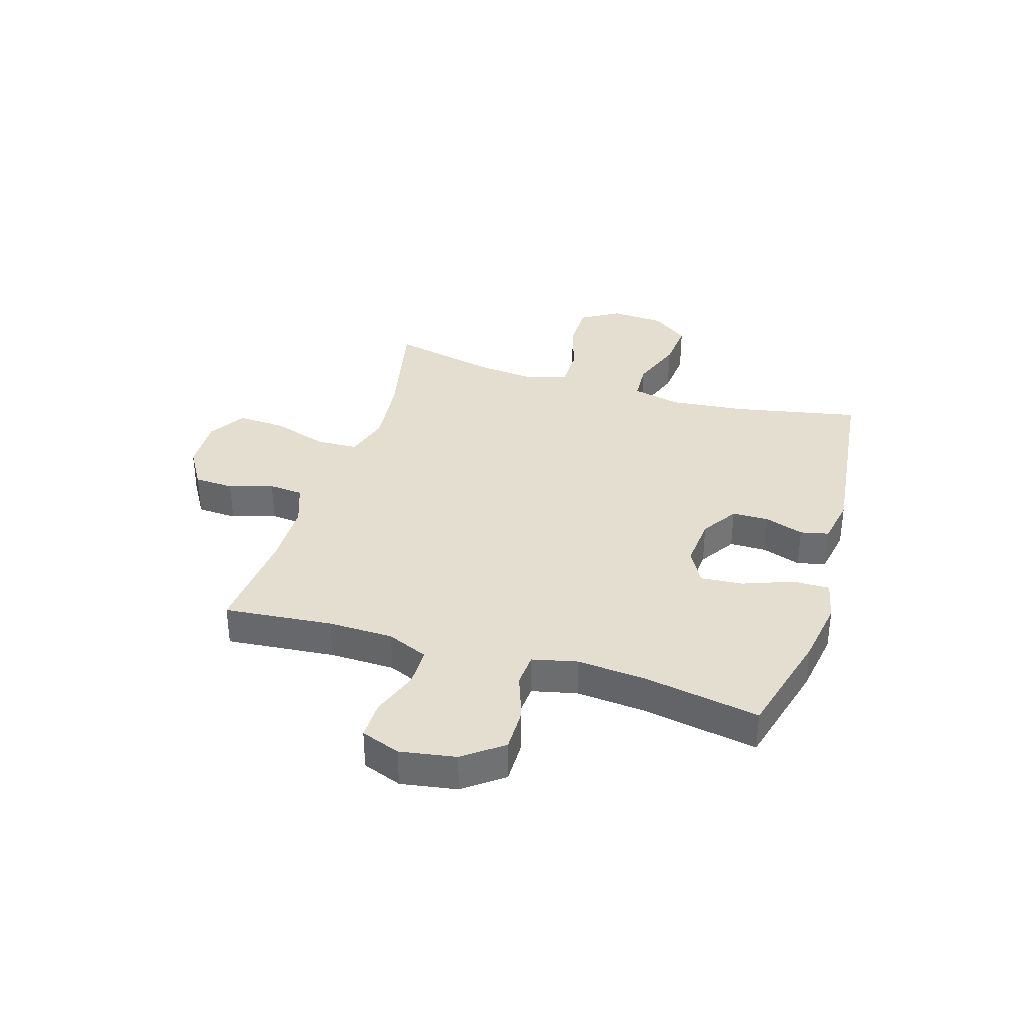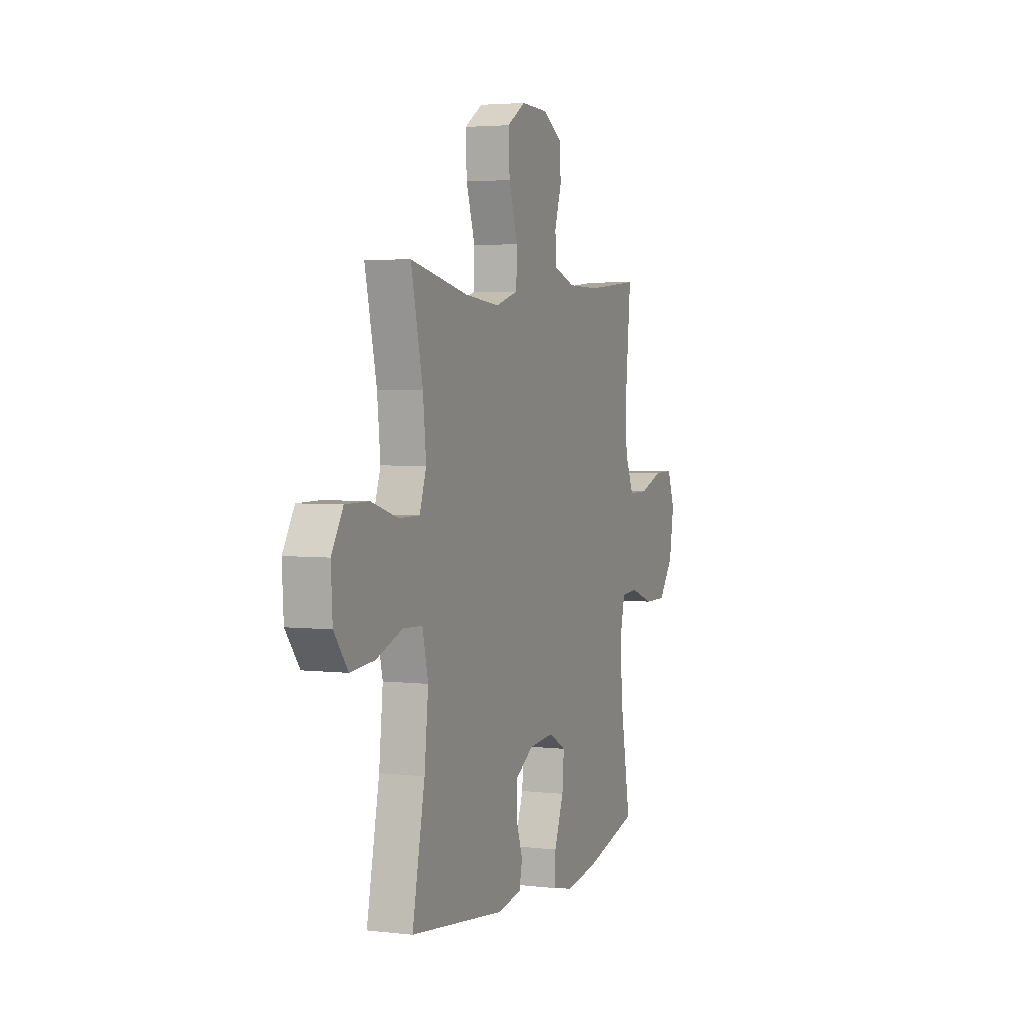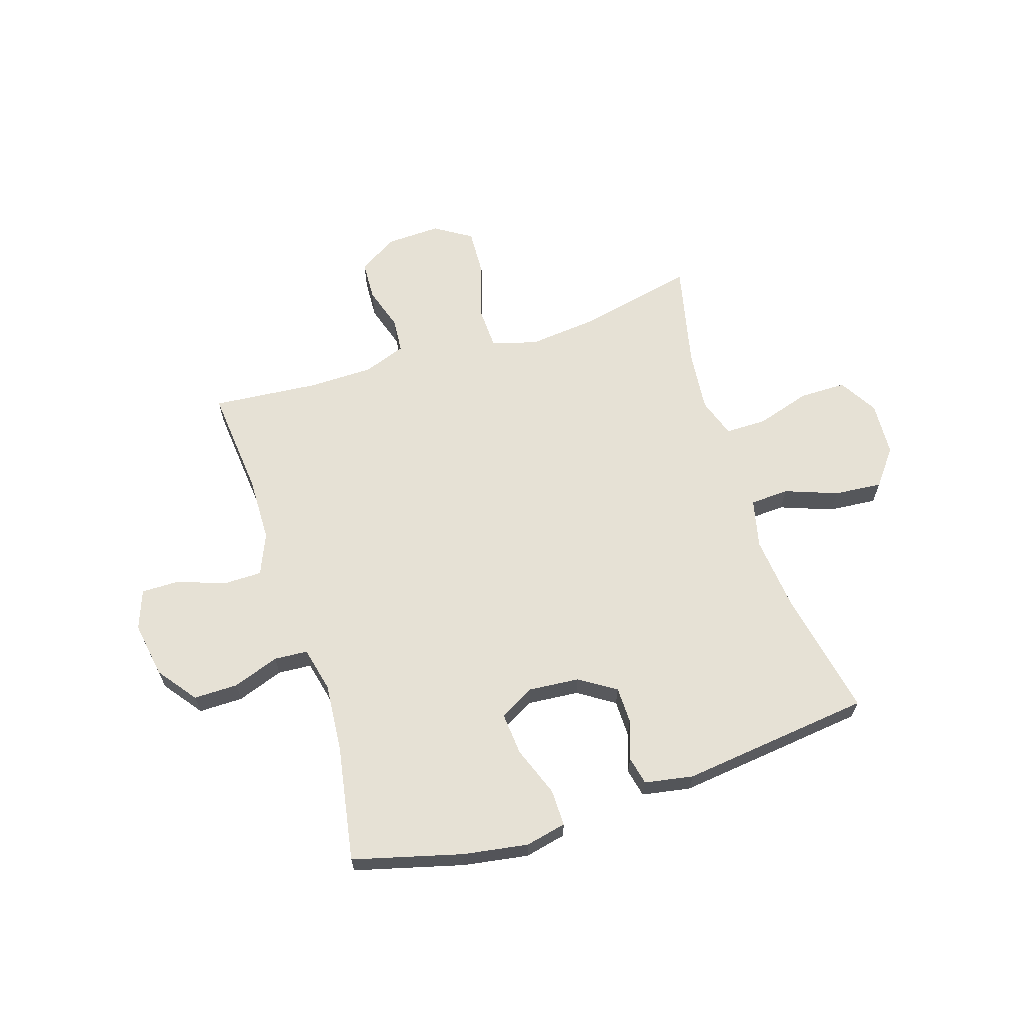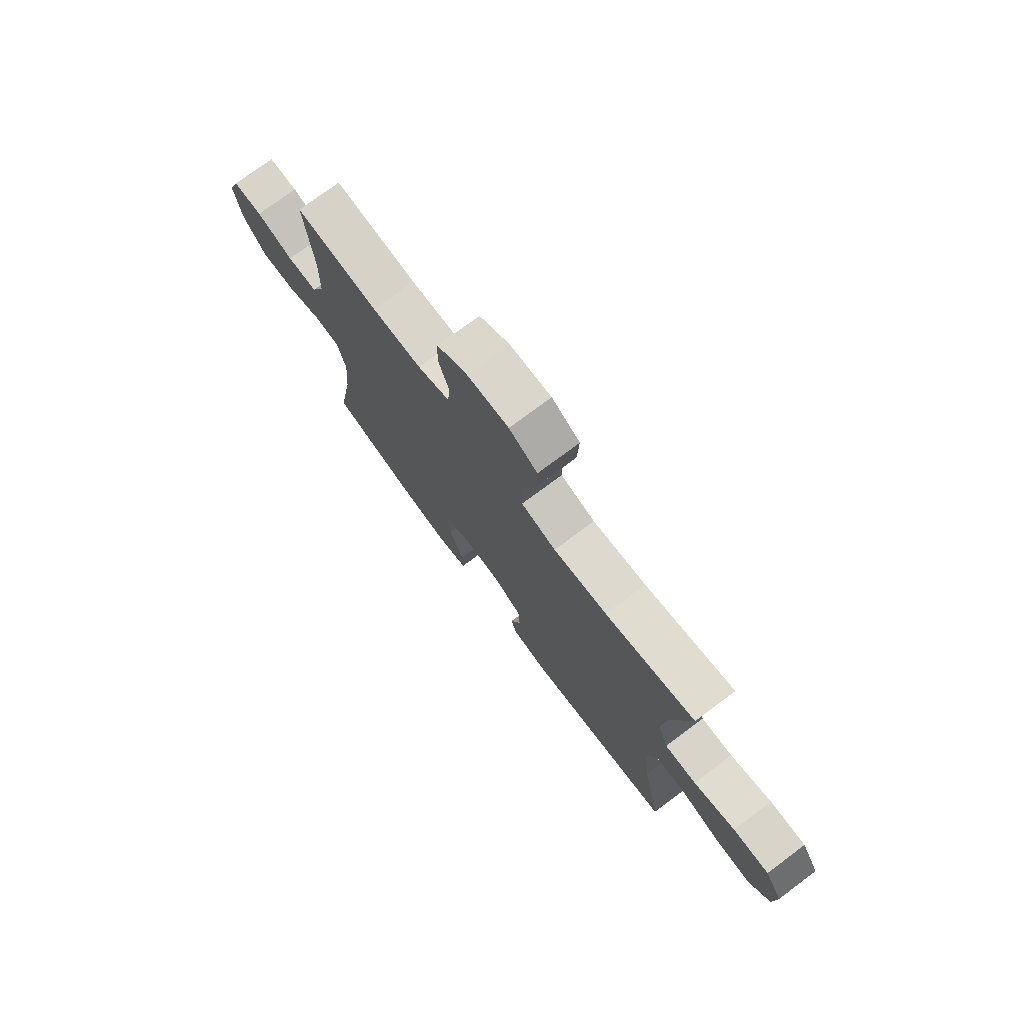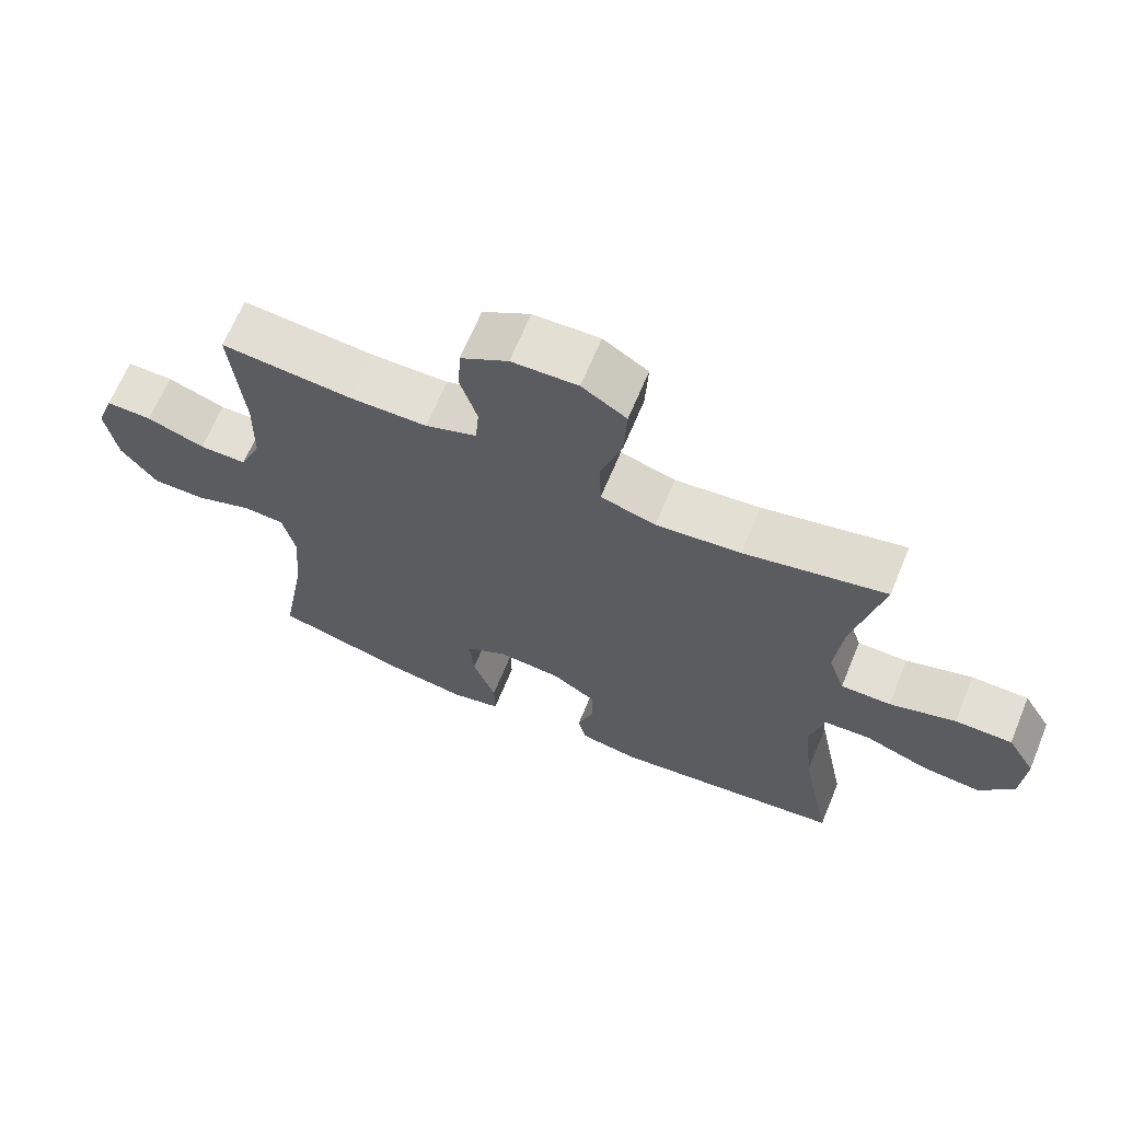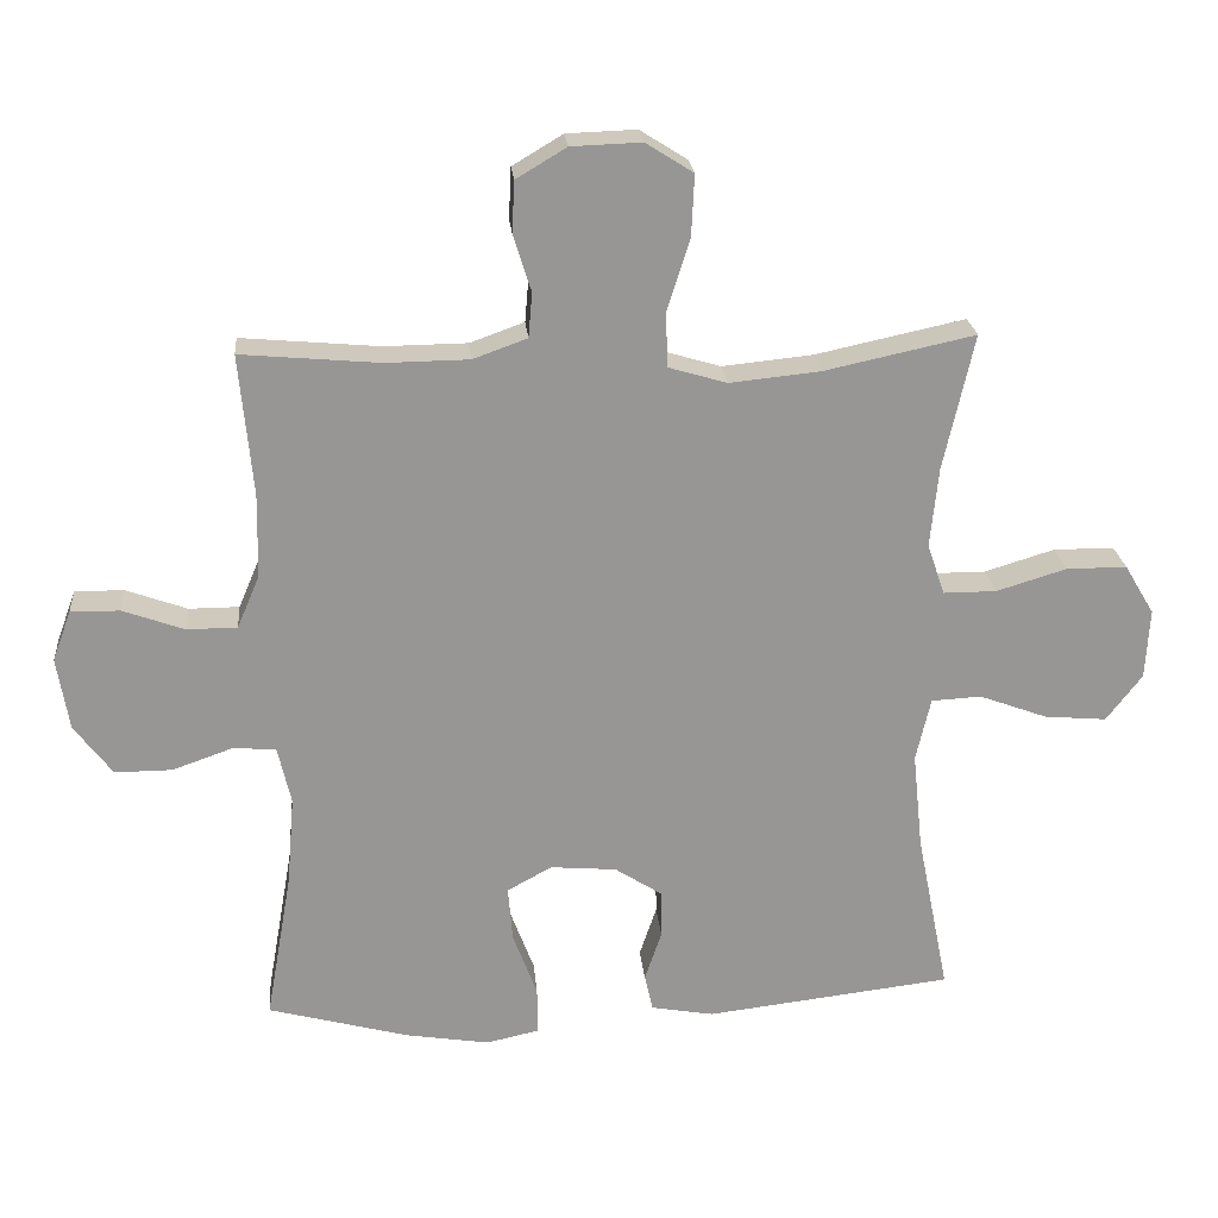
<metadata>
{"format":"obj","ext":"obj","renderer":"f3d","projection":"perspective","resolution":1024,"background":"white","views":[{"elev":35.7,"azim":107.0,"up":"+Y"},{"elev":3.5,"azim":-68.5,"up":"+Z"},{"elev":64.5,"azim":162.3,"up":"+Y"},{"elev":75.2,"azim":-126.7,"up":"+Z"},{"elev":66.3,"azim":-157.5,"up":"+Z"},{"elev":22.5,"azim":174.9,"up":"+Z"}]}
</metadata>
<code>
o path7028
v 0.2967 0.0375 0.4527
v 0.1791 0.0375 0.4541
v 0.102 0.0375 0.4818
v 0.0966 0.0375 0.5449
v 0.1219 0.0375 0.6252
v 0.1185 0.0375 0.6976
v 0.04707 0.0375 0.7404
v -0.05223 0.0375 0.7439
v -0.1194 0.0375 0.7014
v -0.1152 0.0375 0.6139
v -0.08262 0.0375 0.5125
v -0.08553 0.0375 0.4356
v -0.168 0.0375 0.4112
v -0.2955 0.0375 0.4241
v -0.509 0.0375 0.47
v -0.4658 0.0375 0.2786
v -0.4542 0.0375 0.1649
v -0.4788 0.0375 0.09264
v -0.5541 0.0375 0.09272
v -0.6533 0.0375 0.123
v -0.7392 0.0375 0.1229
v -0.7814 0.0375 0.05233
v -0.7757 0.0375 -0.04698
v -0.7249 0.0375 -0.113
v -0.6369 0.0375 -0.1053
v -0.5404 0.0375 -0.06968
v -0.4696 0.0375 -0.07344
v -0.4487 0.0375 -0.163
v -0.4629 0.0375 -0.3009
v -0.509 0.0375 -0.5317
v -0.1598 0.0375 -0.5729
v -0.07084 0.0375 -0.5571
v -0.05924 0.0375 -0.5053
v -0.08334 0.0375 -0.4341
v -0.08247 0.0375 -0.3667
v -0.0158 0.0375 -0.3238
v 0.0782 0.0375 -0.3158
v 0.1412 0.0375 -0.3506
v 0.1348 0.0375 -0.4286
v 0.1005 0.0375 -0.52
v 0.09962 0.0375 -0.5873
v 0.1747 0.0375 -0.6038
v 0.2932 0.0375 -0.5848
v 0.4929 0.0375 -0.5317
v 0.4558 0.0375 -0.3199
v 0.4451 0.0375 -0.1933
v 0.4642 0.0375 -0.1109
v 0.5256 0.0375 -0.1067
v 0.6104 0.0375 -0.1367
v 0.6915 0.0375 -0.1372
v 0.7455 0.0375 -0.0656
v 0.7625 0.0375 0.03702
v 0.7361 0.0375 0.1087
v 0.6666 0.0375 0.108
v 0.5798 0.0375 0.07664
v 0.5083 0.0375 0.07698
v 0.4763 0.0375 0.1525
v 0.474 0.0375 0.2708
v 0.4929 0.0375 0.47
v 0.2967 -0.0375 0.4527
v 0.1791 -0.0375 0.4541
v 0.102 -0.0375 0.4818
v 0.0966 -0.0375 0.5449
v 0.1219 -0.0375 0.6252
v 0.1185 -0.0375 0.6976
v 0.04707 -0.0375 0.7404
v -0.05223 -0.0375 0.7439
v -0.1194 -0.0375 0.7014
v -0.1152 -0.0375 0.6139
v -0.08262 -0.0375 0.5125
v -0.08553 -0.0375 0.4356
v -0.168 -0.0375 0.4112
v -0.2955 -0.0375 0.4241
v -0.509 -0.0375 0.47
v -0.4658 -0.0375 0.2786
v -0.4542 -0.0375 0.1649
v -0.4788 -0.0375 0.09264
v -0.5541 -0.0375 0.09272
v -0.6533 -0.0375 0.123
v -0.7392 -0.0375 0.1229
v -0.7814 -0.0375 0.05233
v -0.7757 -0.0375 -0.04698
v -0.7249 -0.0375 -0.113
v -0.6369 -0.0375 -0.1053
v -0.5404 -0.0375 -0.06968
v -0.4696 -0.0375 -0.07344
v -0.4487 -0.0375 -0.163
v -0.4629 -0.0375 -0.3009
v -0.509 -0.0375 -0.5317
v -0.1598 -0.0375 -0.5729
v -0.07084 -0.0375 -0.5571
v -0.05924 -0.0375 -0.5053
v -0.08334 -0.0375 -0.4341
v -0.08247 -0.0375 -0.3667
v -0.0158 -0.0375 -0.3238
v 0.0782 -0.0375 -0.3158
v 0.1412 -0.0375 -0.3506
v 0.1348 -0.0375 -0.4286
v 0.1005 -0.0375 -0.52
v 0.09962 -0.0375 -0.5873
v 0.1747 -0.0375 -0.6038
v 0.2932 -0.0375 -0.5848
v 0.4929 -0.0375 -0.5317
v 0.4558 -0.0375 -0.3199
v 0.4451 -0.0375 -0.1933
v 0.4642 -0.0375 -0.1109
v 0.5256 -0.0375 -0.1067
v 0.6104 -0.0375 -0.1367
v 0.6915 -0.0375 -0.1372
v 0.7455 -0.0375 -0.0656
v 0.7625 -0.0375 0.03702
v 0.7361 -0.0375 0.1087
v 0.6666 -0.0375 0.108
v 0.5798 -0.0375 0.07664
v 0.5083 -0.0375 0.07698
v 0.4763 -0.0375 0.1525
v 0.474 -0.0375 0.2708
v 0.4929 -0.0375 0.47
v 0.04707 0.0375 0.7404
v -0.05223 0.0375 0.7439
v -0.1194 0.0375 0.7014
v -0.1194 0.0375 0.7014
v 0.1185 0.0375 0.6976
v -0.1152 0.0375 0.6139
v 0.1219 0.0375 0.6252
v 0.0966 0.0375 0.5449
v -0.08262 0.0375 0.5125
v 0.102 0.0375 0.4818
v 0.102 0.0375 0.4818
v -0.08553 0.0375 0.4356
v -0.08553 0.0375 0.4356
v 0.1791 0.0375 0.4541
v 0.4929 0.0375 0.47
v 0.4929 0.0375 0.47
v 0.2967 0.0375 0.4527
v -0.2955 0.0375 0.4241
v -0.509 0.0375 0.47
v -0.509 0.0375 0.47
v -0.168 0.0375 0.4112
v -0.4658 0.0375 0.2786
v 0.474 0.0375 0.2708
v -0.4542 0.0375 0.1649
v 0.4763 0.0375 0.1525
v -0.4788 0.0375 0.09264
v -0.4788 0.0375 0.09264
v 0.5083 0.0375 0.07698
v 0.5083 0.0375 0.07698
v -0.5541 0.0375 0.09272
v -0.6533 0.0375 0.123
v -0.7392 0.0375 0.1229
v -0.7814 0.0375 0.05233
v 0.7625 0.0375 0.03702
v 0.7361 0.0375 0.1087
v 0.7361 0.0375 0.1087
v 0.6666 0.0375 0.108
v 0.5798 0.0375 0.07664
v -0.7757 0.0375 -0.04698
v 0.7455 0.0375 -0.0656
v -0.7249 0.0375 -0.113
v 0.6915 0.0375 -0.1372
v -0.5404 0.0375 -0.06968
v -0.4696 0.0375 -0.07344
v -0.4696 0.0375 -0.07344
v -0.6369 0.0375 -0.1053
v -0.4487 0.0375 -0.163
v 0.6104 0.0375 -0.1367
v 0.5256 0.0375 -0.1067
v 0.4642 0.0375 -0.1109
v 0.4642 0.0375 -0.1109
v 0.4451 0.0375 -0.1933
v -0.4629 0.0375 -0.3009
v 0.4558 0.0375 -0.3199
v -0.0158 0.0375 -0.3238
v 0.0782 0.0375 -0.3158
v 0.1412 0.0375 -0.3506
v 0.1412 0.0375 -0.3506
v -0.08247 0.0375 -0.3667
v 0.1348 0.0375 -0.4286
v -0.08334 0.0375 -0.4341
v 0.1005 0.0375 -0.52
v -0.05924 0.0375 -0.5053
v 0.4929 0.0375 -0.5317
v 0.4929 0.0375 -0.5317
v -0.509 0.0375 -0.5317
v -0.509 0.0375 -0.5317
v -0.07084 0.0375 -0.5571
v -0.07084 0.0375 -0.5571
v 0.09962 0.0375 -0.5873
v 0.09962 0.0375 -0.5873
v 0.2932 0.0375 -0.5848
v -0.1598 0.0375 -0.5729
v 0.1747 0.0375 -0.6038
v 0.04707 -0.0375 0.7404
v -0.05223 -0.0375 0.7439
v -0.1194 -0.0375 0.7014
v -0.1194 -0.0375 0.7014
v 0.1185 -0.0375 0.6976
v -0.1152 -0.0375 0.6139
v 0.1219 -0.0375 0.6252
v 0.0966 -0.0375 0.5449
v -0.08262 -0.0375 0.5125
v 0.102 -0.0375 0.4818
v 0.102 -0.0375 0.4818
v -0.08553 -0.0375 0.4356
v -0.08553 -0.0375 0.4356
v 0.1791 -0.0375 0.4541
v 0.4929 -0.0375 0.47
v 0.4929 -0.0375 0.47
v 0.2967 -0.0375 0.4527
v -0.2955 -0.0375 0.4241
v -0.509 -0.0375 0.47
v -0.509 -0.0375 0.47
v -0.168 -0.0375 0.4112
v -0.4658 -0.0375 0.2786
v 0.474 -0.0375 0.2708
v -0.4542 -0.0375 0.1649
v 0.4763 -0.0375 0.1525
v -0.4788 -0.0375 0.09264
v -0.4788 -0.0375 0.09264
v 0.5083 -0.0375 0.07698
v 0.5083 -0.0375 0.07698
v -0.5541 -0.0375 0.09272
v -0.6533 -0.0375 0.123
v -0.7392 -0.0375 0.1229
v -0.7814 -0.0375 0.05233
v 0.7625 -0.0375 0.03702
v 0.7361 -0.0375 0.1087
v 0.7361 -0.0375 0.1087
v 0.6666 -0.0375 0.108
v 0.5798 -0.0375 0.07664
v -0.7757 -0.0375 -0.04698
v 0.7455 -0.0375 -0.0656
v -0.7249 -0.0375 -0.113
v 0.6915 -0.0375 -0.1372
v -0.5404 -0.0375 -0.06968
v -0.4696 -0.0375 -0.07344
v -0.4696 -0.0375 -0.07344
v -0.6369 -0.0375 -0.1053
v -0.4487 -0.0375 -0.163
v 0.6104 -0.0375 -0.1367
v 0.5256 -0.0375 -0.1067
v 0.4642 -0.0375 -0.1109
v 0.4642 -0.0375 -0.1109
v 0.4451 -0.0375 -0.1933
v -0.4629 -0.0375 -0.3009
v 0.4558 -0.0375 -0.3199
v -0.0158 -0.0375 -0.3238
v 0.0782 -0.0375 -0.3158
v 0.1412 -0.0375 -0.3506
v 0.1412 -0.0375 -0.3506
v -0.08247 -0.0375 -0.3667
v 0.1348 -0.0375 -0.4286
v -0.08334 -0.0375 -0.4341
v 0.1005 -0.0375 -0.52
v -0.05924 -0.0375 -0.5053
v 0.4929 -0.0375 -0.5317
v 0.4929 -0.0375 -0.5317
v -0.509 -0.0375 -0.5317
v -0.509 -0.0375 -0.5317
v -0.07084 -0.0375 -0.5571
v -0.07084 -0.0375 -0.5571
v 0.09962 -0.0375 -0.5873
v 0.09962 -0.0375 -0.5873
v 0.2932 -0.0375 -0.5848
v -0.1598 -0.0375 -0.5729
v 0.1747 -0.0375 -0.6038
f 230 232 229
f 236 218 235
f 200 199 198
f 247 213 216
f 201 202 200
f 252 246 249
f 249 244 248
f 256 246 264
f 206 202 204
f 239 247 236
f 241 220 242
f 248 217 206
f 242 248 244
f 232 230 240
f 240 230 241
f 234 232 240
f 238 223 231
f 253 265 255
f 251 247 239
f 223 238 222
f 265 245 258
f 218 222 235
f 238 231 233
f 223 225 231
f 226 229 232
f 217 242 220
f 242 217 248
f 198 193 194
f 201 200 198
f 244 249 246
f 204 202 201
f 264 246 252
f 216 210 214
f 265 253 245
f 227 229 226
f 255 265 260
f 193 199 197
f 245 251 239
f 262 266 254
f 254 266 252
f 266 264 252
f 225 223 224
f 198 199 193
f 214 210 211
f 236 247 216
f 213 247 204
f 247 248 204
f 245 253 251
f 209 215 207
f 248 206 204
f 198 194 195
f 236 216 218
f 217 215 206
f 235 222 238
f 230 220 241
f 210 216 213
f 206 215 209
f 7 8 67 66
f 8 122 196 67
f 6 7 66 65
f 9 10 69 68
f 5 6 65 64
f 4 5 64 63
f 10 11 70 69
f 129 4 63 203
f 11 131 205 70
f 2 3 62 61
f 134 1 60 208
f 1 2 61 60
f 14 138 212 73
f 12 13 72 71
f 13 14 73 72
f 15 16 75 74
f 58 59 118 117
f 16 17 76 75
f 57 58 117 116
f 17 145 219 76
f 147 57 116 221
f 19 20 79 78
f 20 21 80 79
f 21 22 81 80
f 52 154 228 111
f 53 54 113 112
f 54 55 114 113
f 18 19 78 77
f 55 56 115 114
f 22 23 82 81
f 51 52 111 110
f 23 24 83 82
f 50 51 110 109
f 26 163 237 85
f 25 26 85 84
f 24 25 84 83
f 27 28 87 86
f 49 50 109 108
f 48 49 108 107
f 169 48 107 243
f 46 47 106 105
f 28 29 88 87
f 45 46 105 104
f 36 37 96 95
f 37 176 250 96
f 35 36 95 94
f 38 39 98 97
f 34 35 94 93
f 39 40 99 98
f 33 34 93 92
f 183 45 104 257
f 29 185 259 88
f 187 33 92 261
f 40 189 263 99
f 43 44 103 102
f 31 32 91 90
f 30 31 90 89
f 42 43 102 101
f 41 42 101 100
f 156 155 158
f 162 161 144
f 126 124 125
f 173 142 139
f 127 126 128
f 178 175 172
f 175 174 170
f 182 190 172
f 132 130 128
f 165 162 173
f 167 168 146
f 174 132 143
f 168 170 174
f 158 166 156
f 166 167 156
f 160 166 158
f 164 157 149
f 179 181 191
f 177 165 173
f 149 148 164
f 191 184 171
f 144 161 148
f 164 159 157
f 149 157 151
f 152 158 155
f 143 146 168
f 168 174 143
f 124 120 119
f 127 124 126
f 170 172 175
f 130 127 128
f 190 178 172
f 142 140 136
f 191 171 179
f 153 152 155
f 181 186 191
f 119 123 125
f 171 165 177
f 188 180 192
f 180 178 192
f 192 178 190
f 151 150 149
f 124 119 125
f 140 137 136
f 162 142 173
f 139 130 173
f 173 130 174
f 171 177 179
f 135 133 141
f 174 130 132
f 124 121 120
f 162 144 142
f 143 132 141
f 161 164 148
f 156 167 146
f 136 139 142
f 132 135 141

</code>
